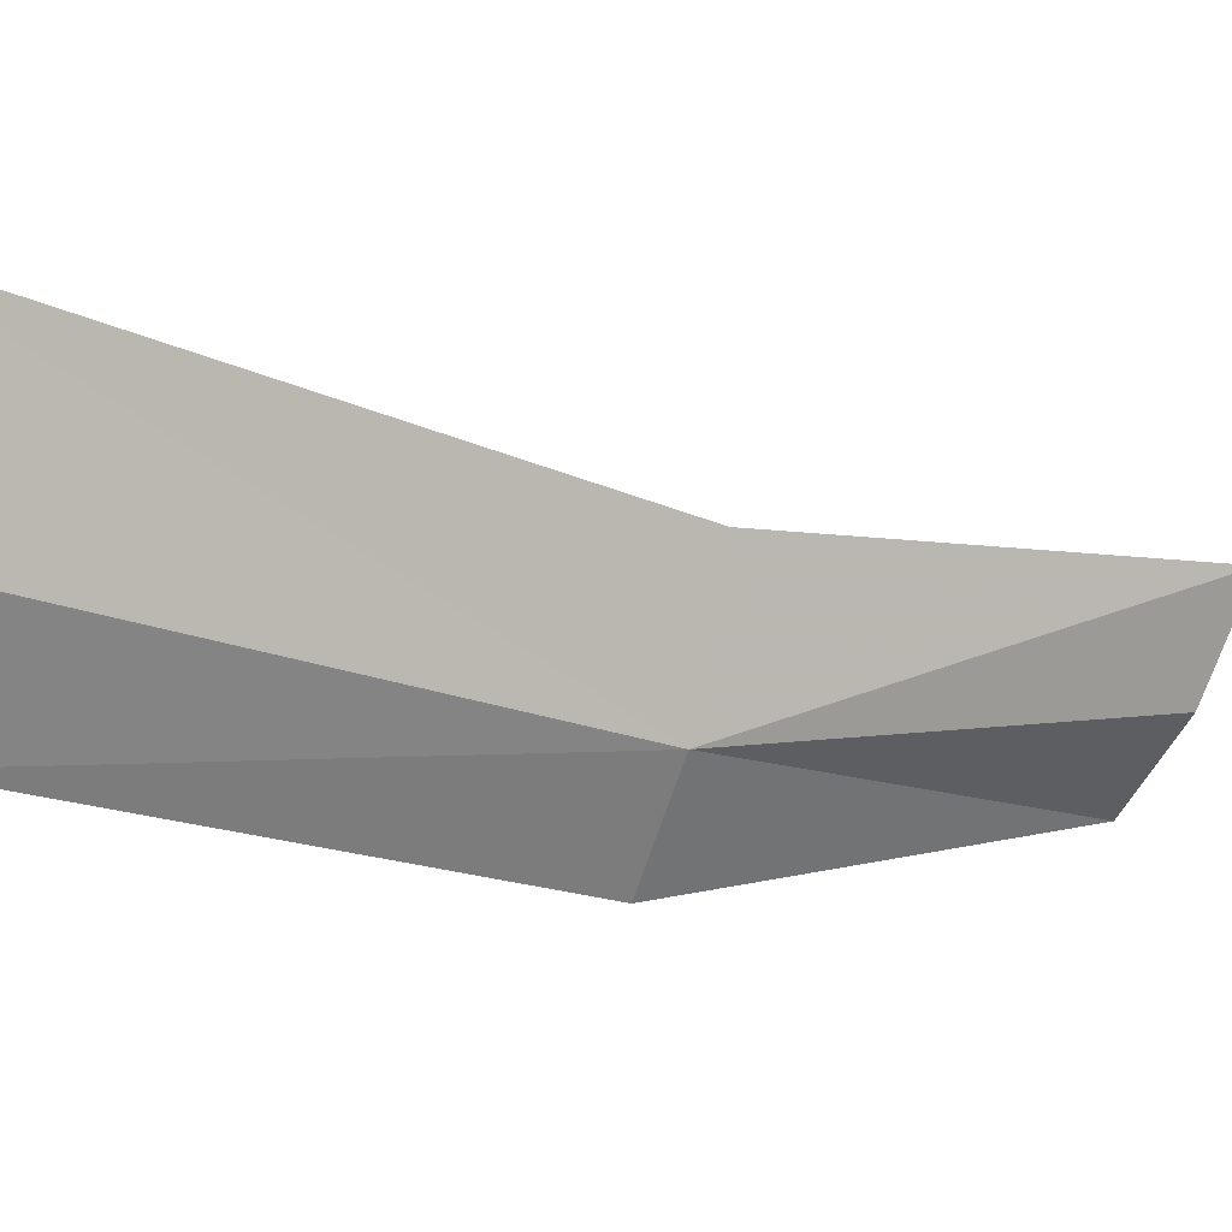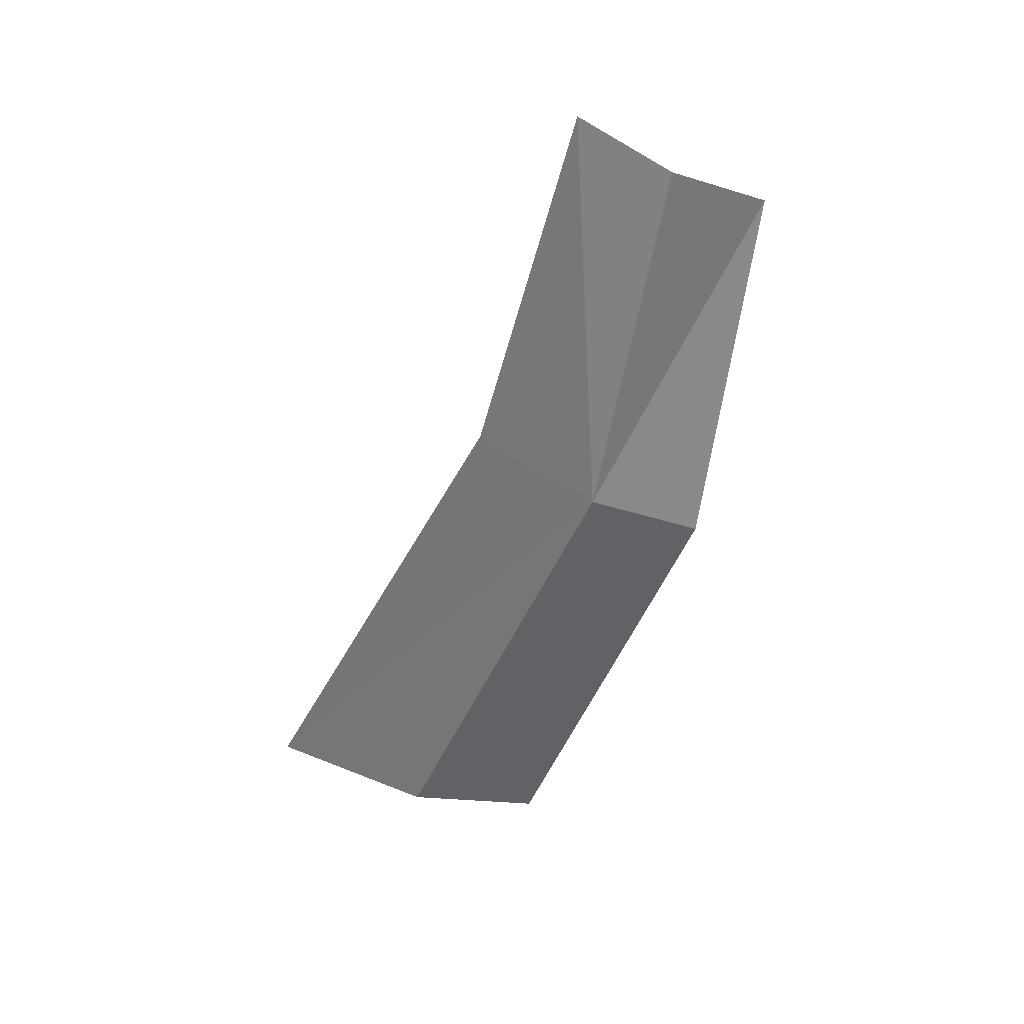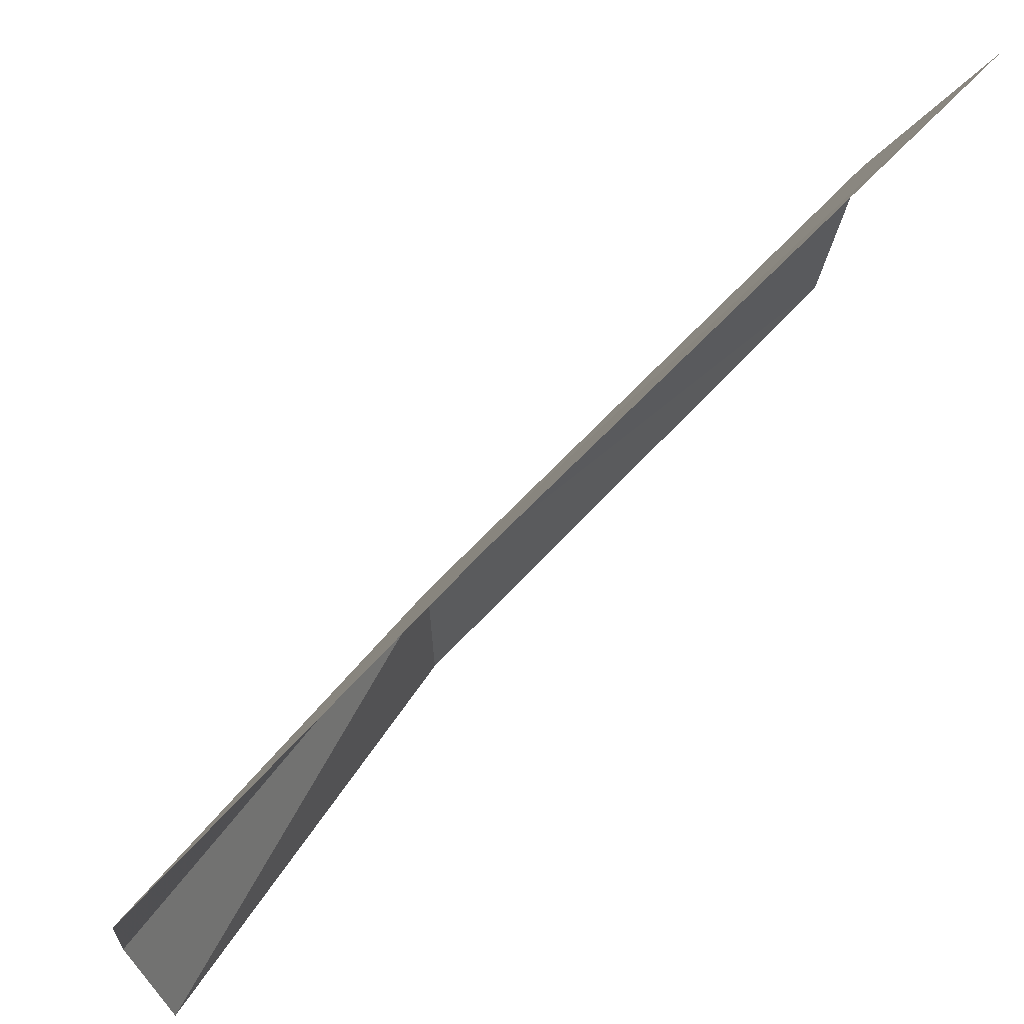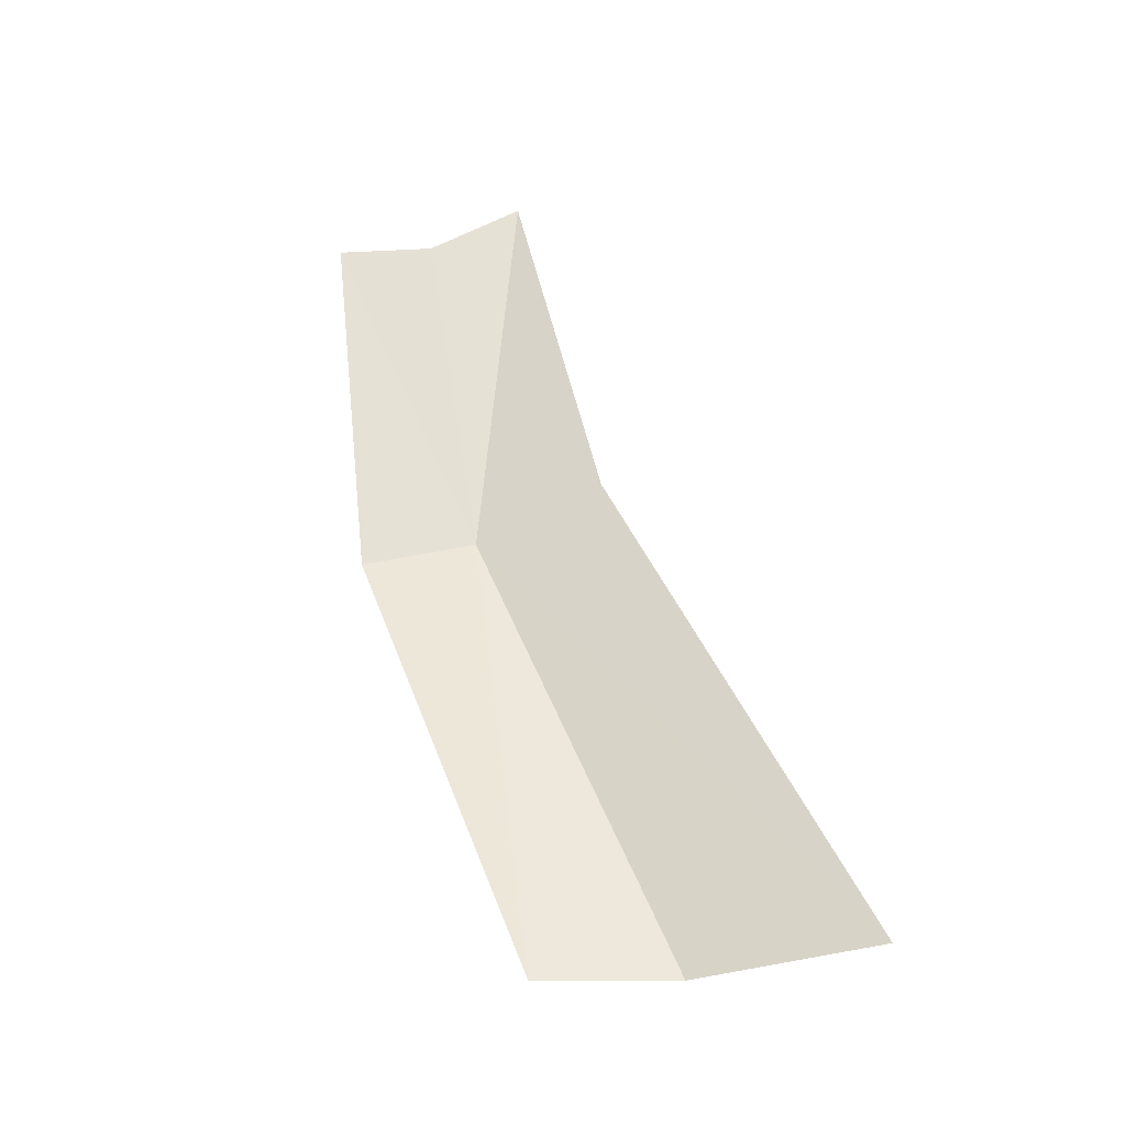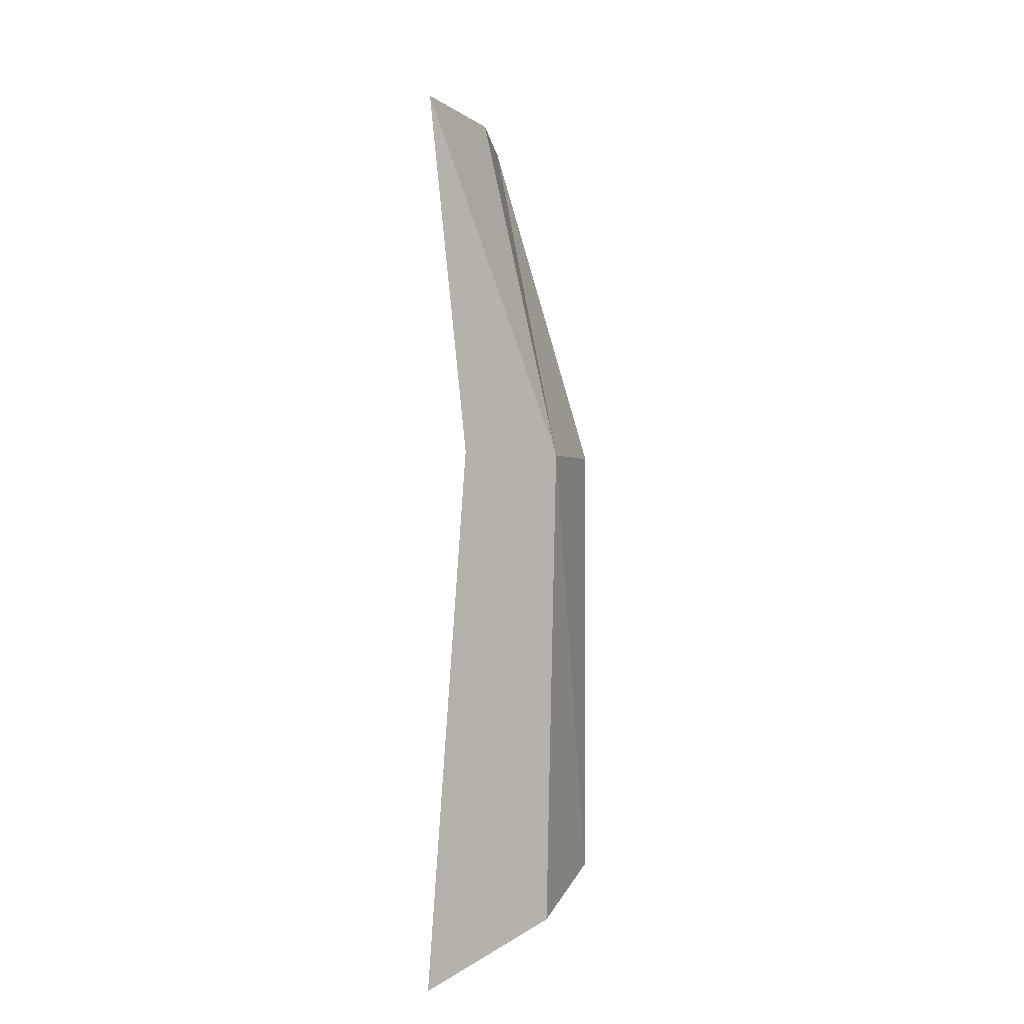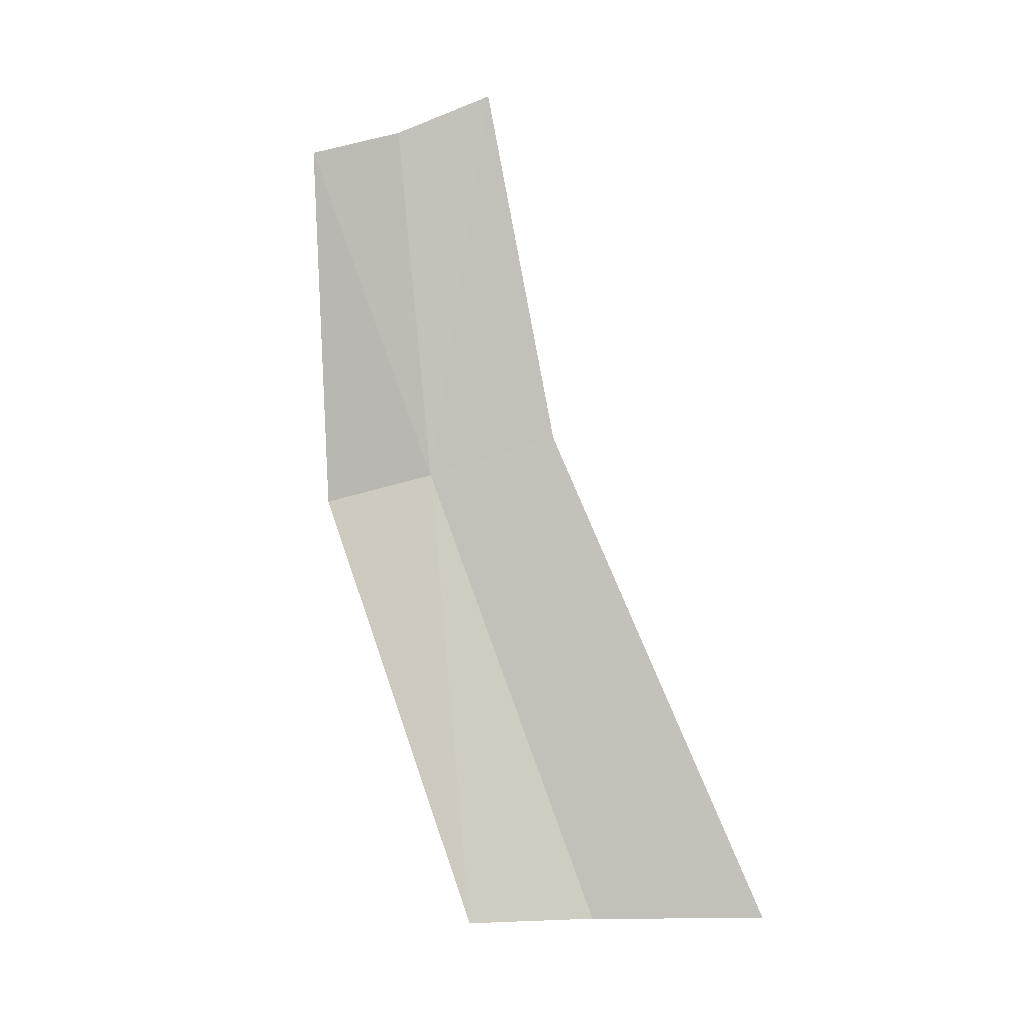
<metadata>
{"format":"obj","ext":"obj","renderer":"f3d","projection":"perspective","resolution":1024,"background":"white","views":[{"elev":48.9,"azim":-95.3,"up":"+Y"},{"elev":46.5,"azim":-108.1,"up":"+Z"},{"elev":31.1,"azim":46.7,"up":"+Y"},{"elev":-45.5,"azim":65.4,"up":"+Z"},{"elev":19.7,"azim":179.9,"up":"+Z"},{"elev":-15.6,"azim":54.2,"up":"+Z"}]}
</metadata>
<code>
v -0.4726 -0.3348 0.03667
v -0.4797 -0.3188 -0.05899
v -0.4801 -0.3561 0.02884
v -0.4702 -0.2928 -0.05761
v -0.4451 -0.3389 0.1159
v -0.4526 -0.3159 0.04364
v -0.4567 -0.3546 0.1072
v -0.4451 -0.2658 -0.05778
v -0.4593 -0.374 0.09777
f 1 2 3
f 1 4 2
f 1 5 6
f 1 7 5
f 1 6 8
f 1 9 7
f 1 3 9
f 1 8 4

</code>
